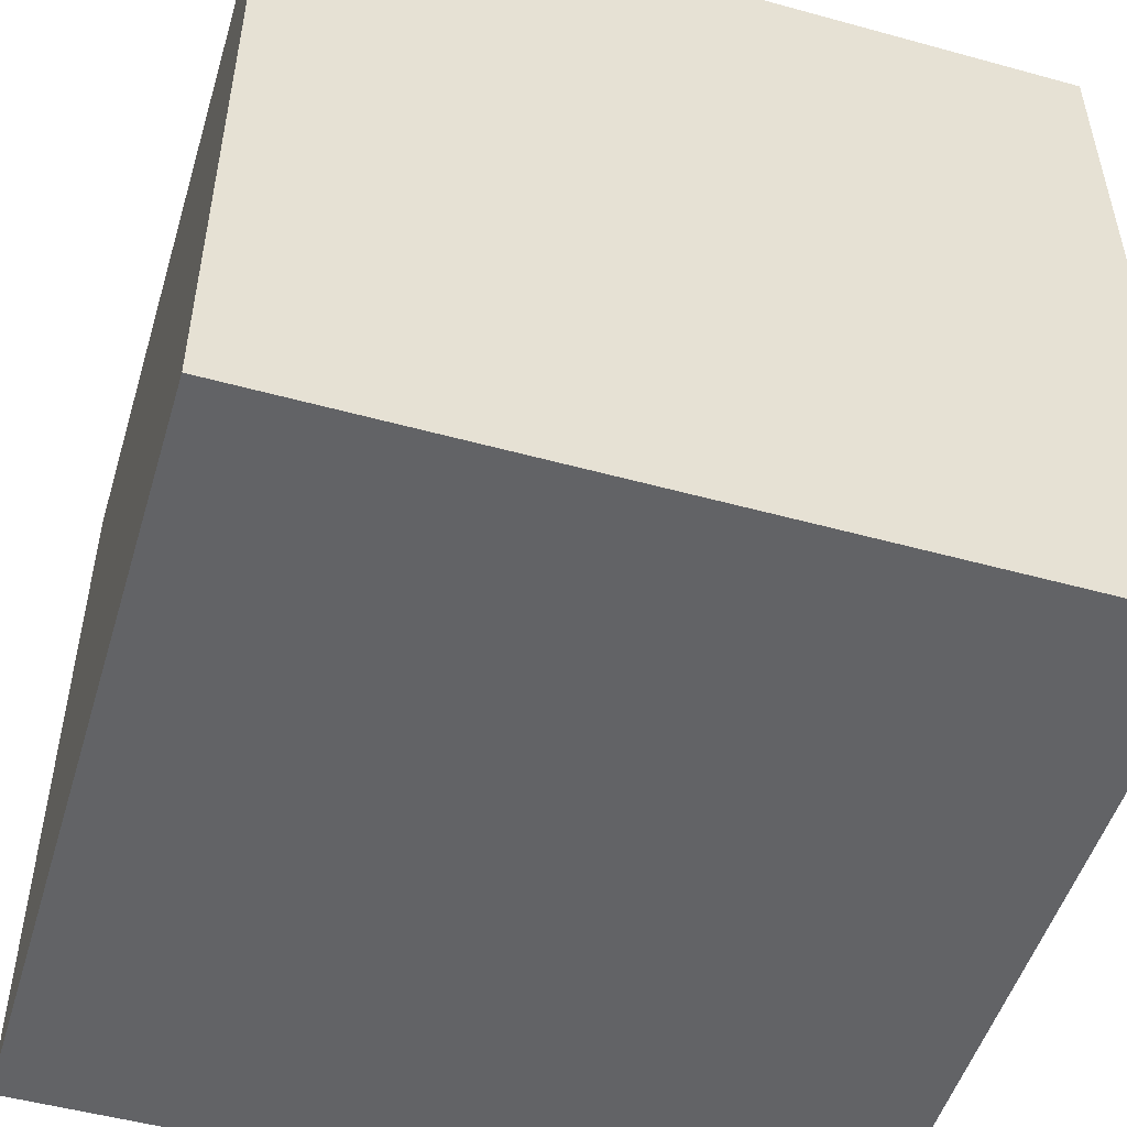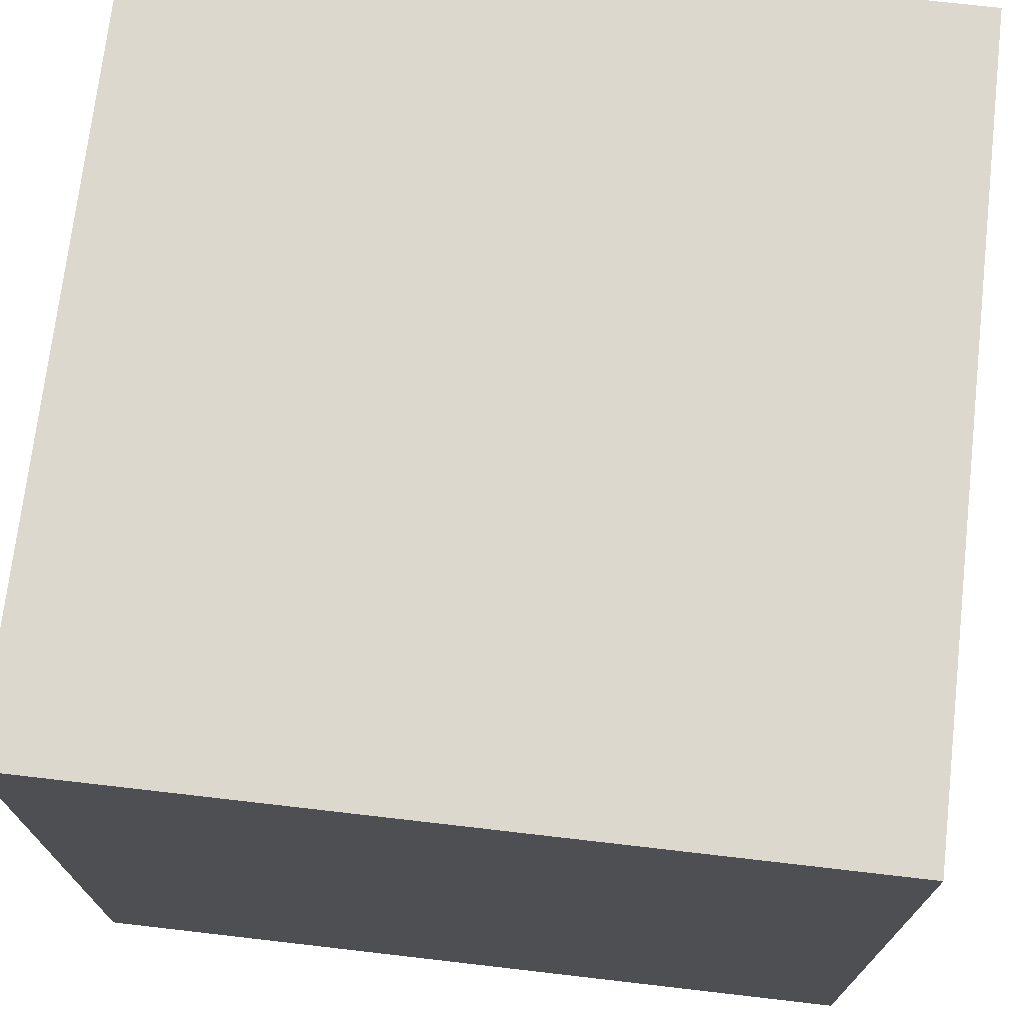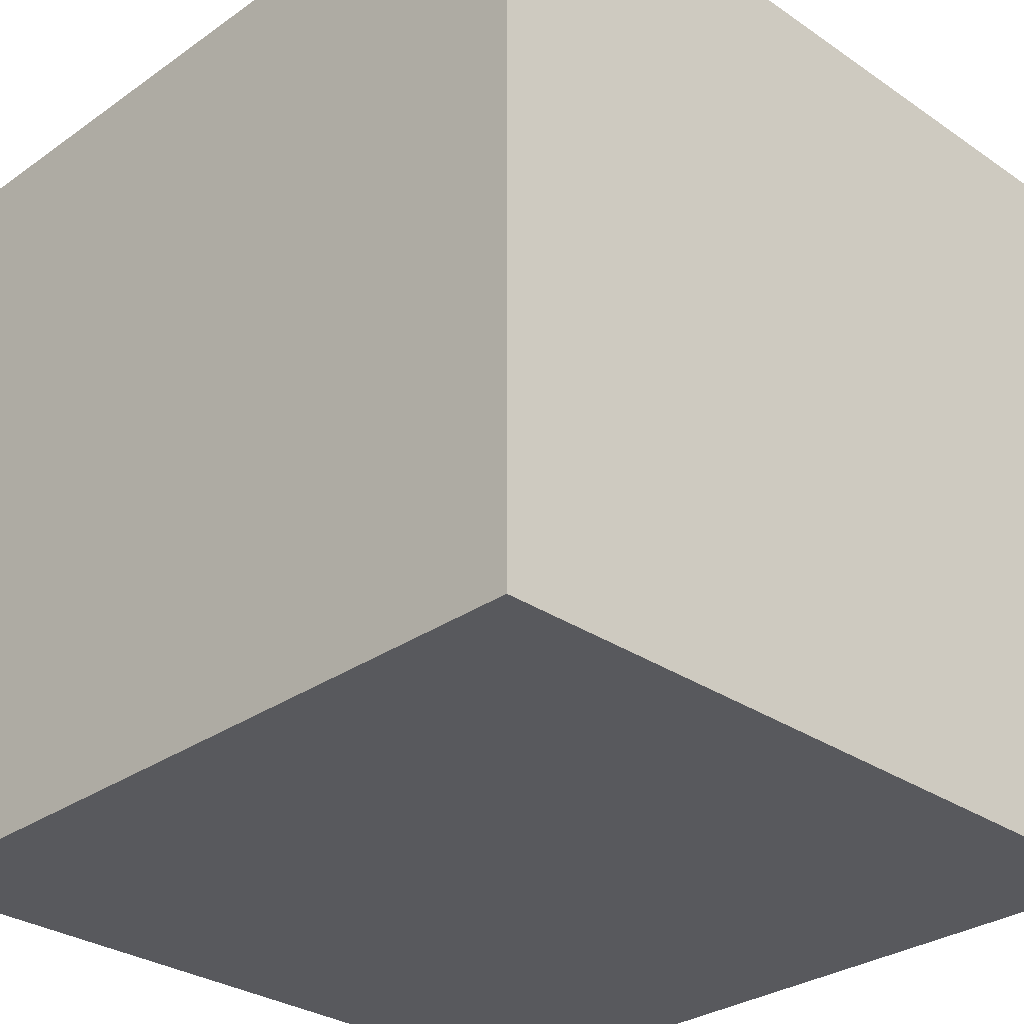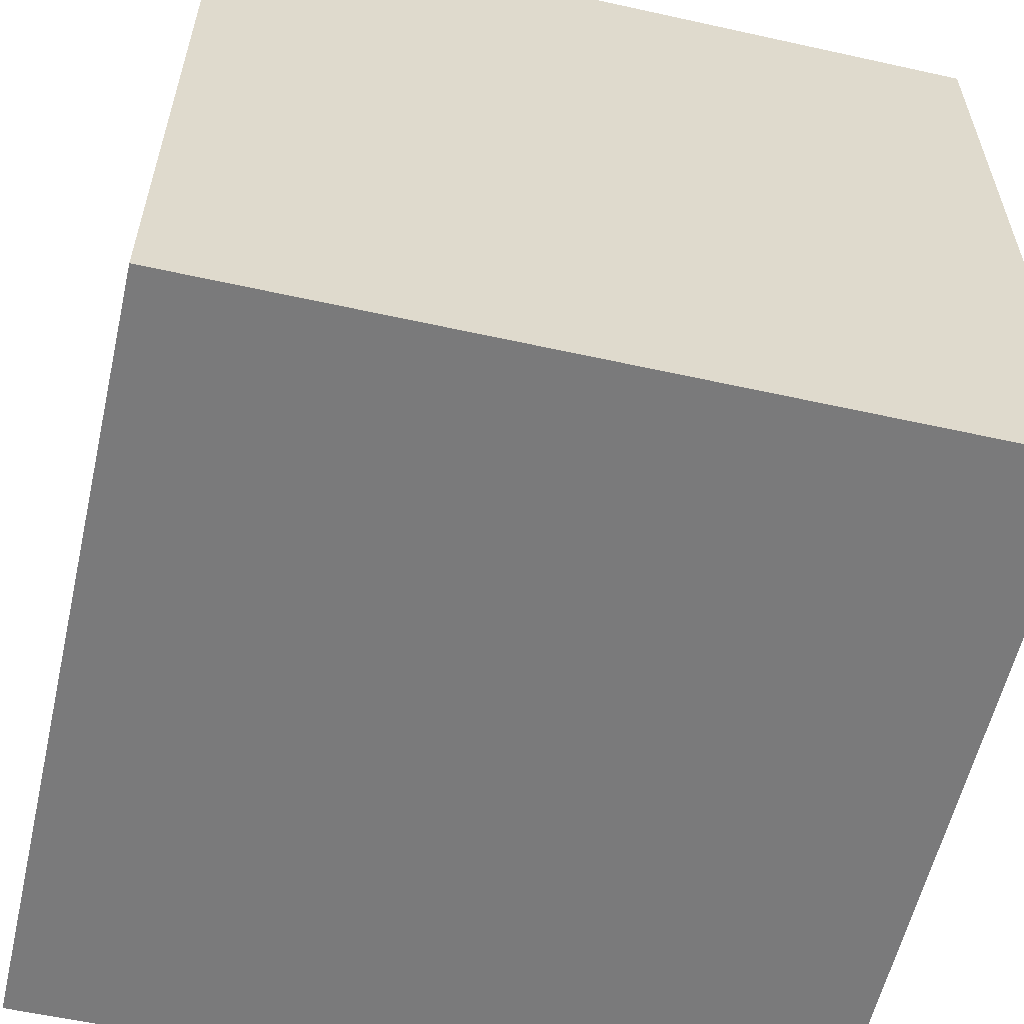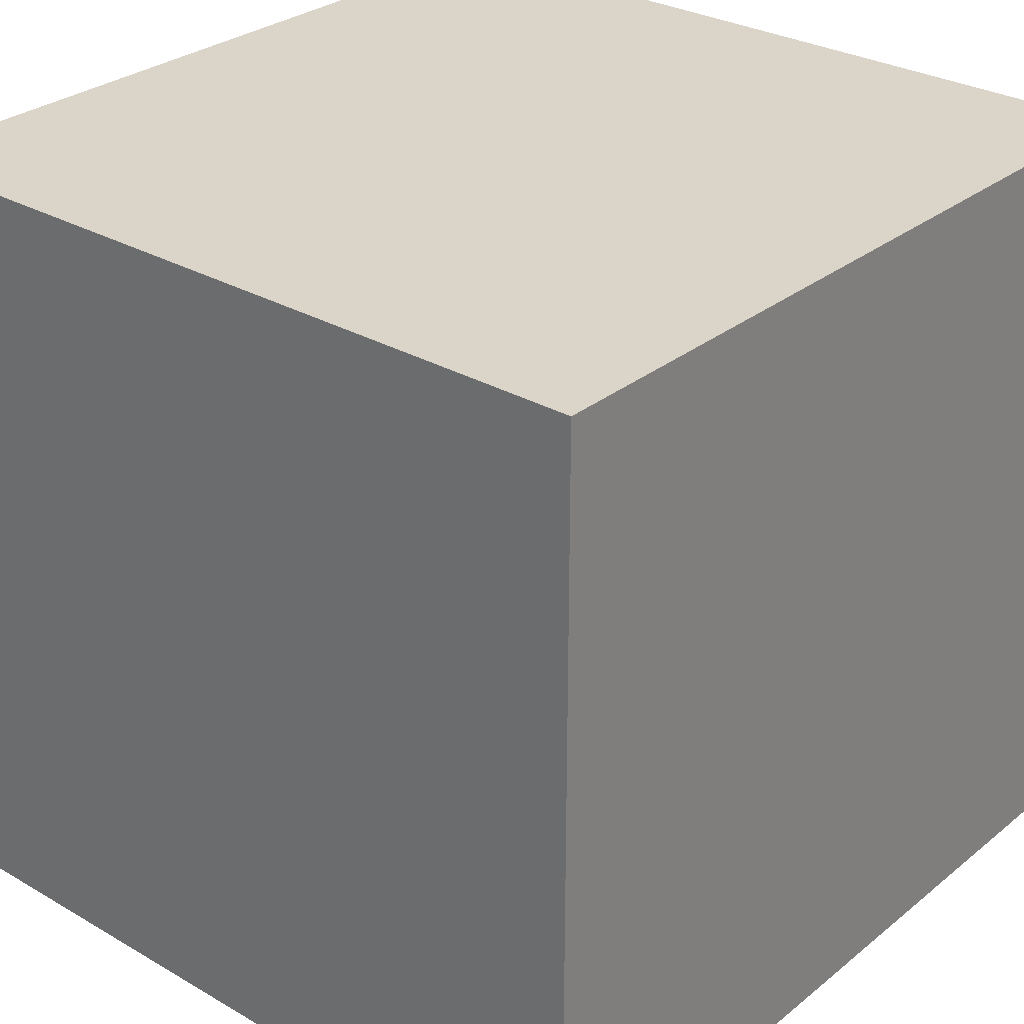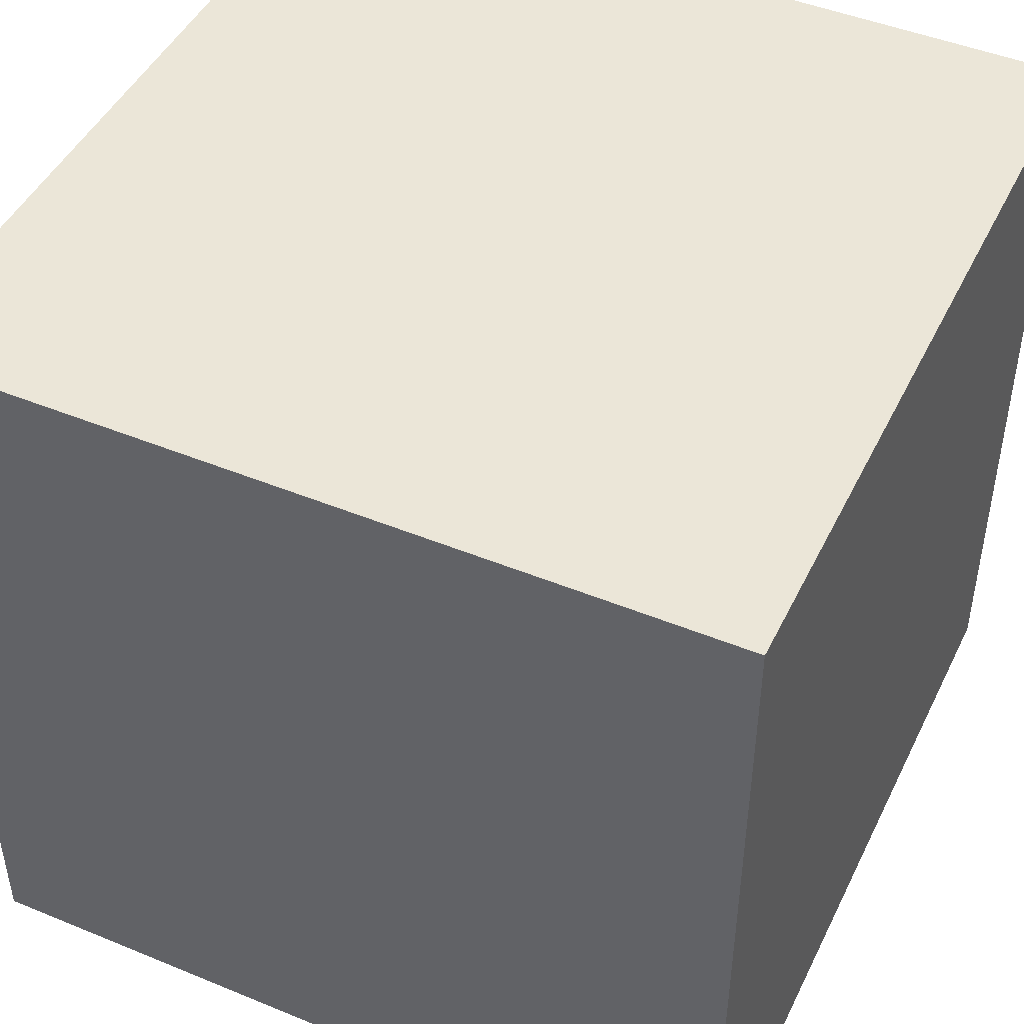
<metadata>
{"format":"obj","ext":"obj","renderer":"f3d","projection":"perspective","resolution":1024,"background":"white","views":[{"elev":-50.9,"azim":-106.7,"up":"+Y"},{"elev":72.3,"azim":96.6,"up":"+Y"},{"elev":-30.2,"azim":-44.6,"up":"+Z"},{"elev":-58.1,"azim":-12.9,"up":"+Z"},{"elev":29.4,"azim":130.5,"up":"+Z"},{"elev":46.4,"azim":-64.9,"up":"+Y"}]}
</metadata>
<code>
o Cube
v 1000 -1000 1000
v 1000 -1000 -1000
v -1000 -1000 1000
v -1000 -1000 -1000
v 1000 1000 1000
v 1000 1000 -1000
v -1000 1000 1000
v -1000 1000 -1000
f 6 7 8
f 6 5 7
f 8 2 6
f 8 4 2
f 4 1 2
f 4 3 1
f 8 3 4
f 8 7 3
f 2 5 6
f 2 1 5
f 3 5 1
f 3 7 5

</code>
